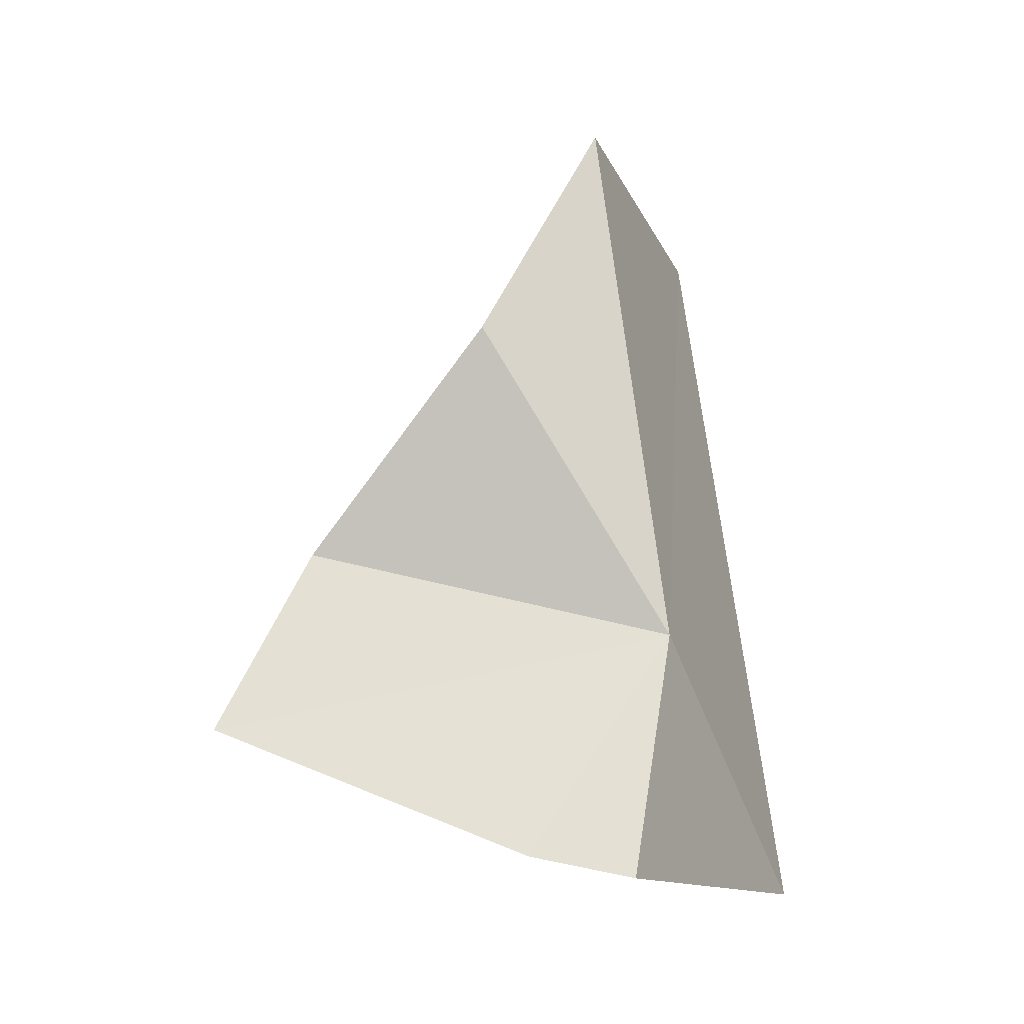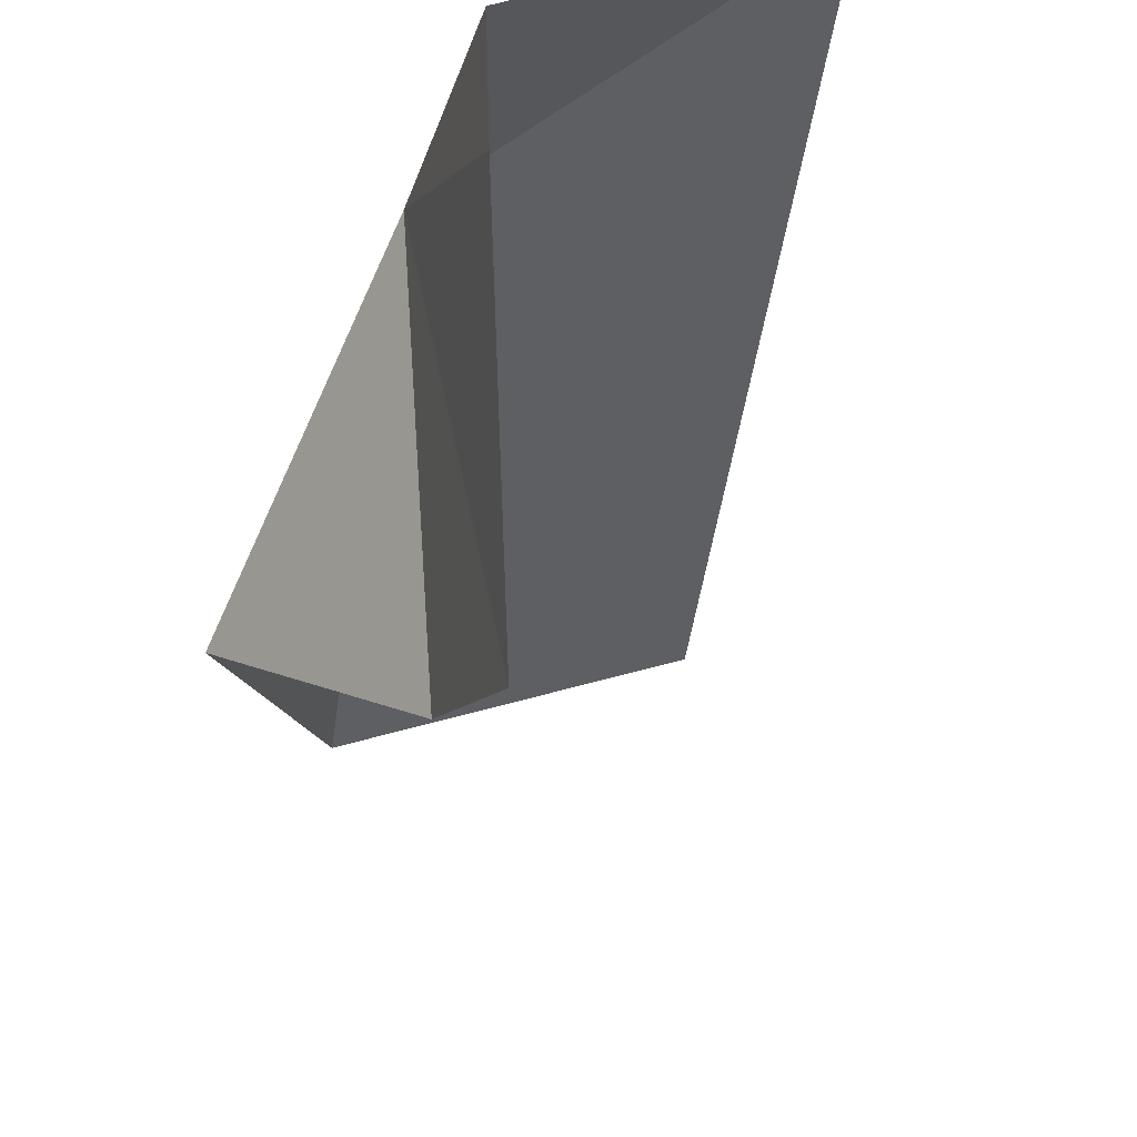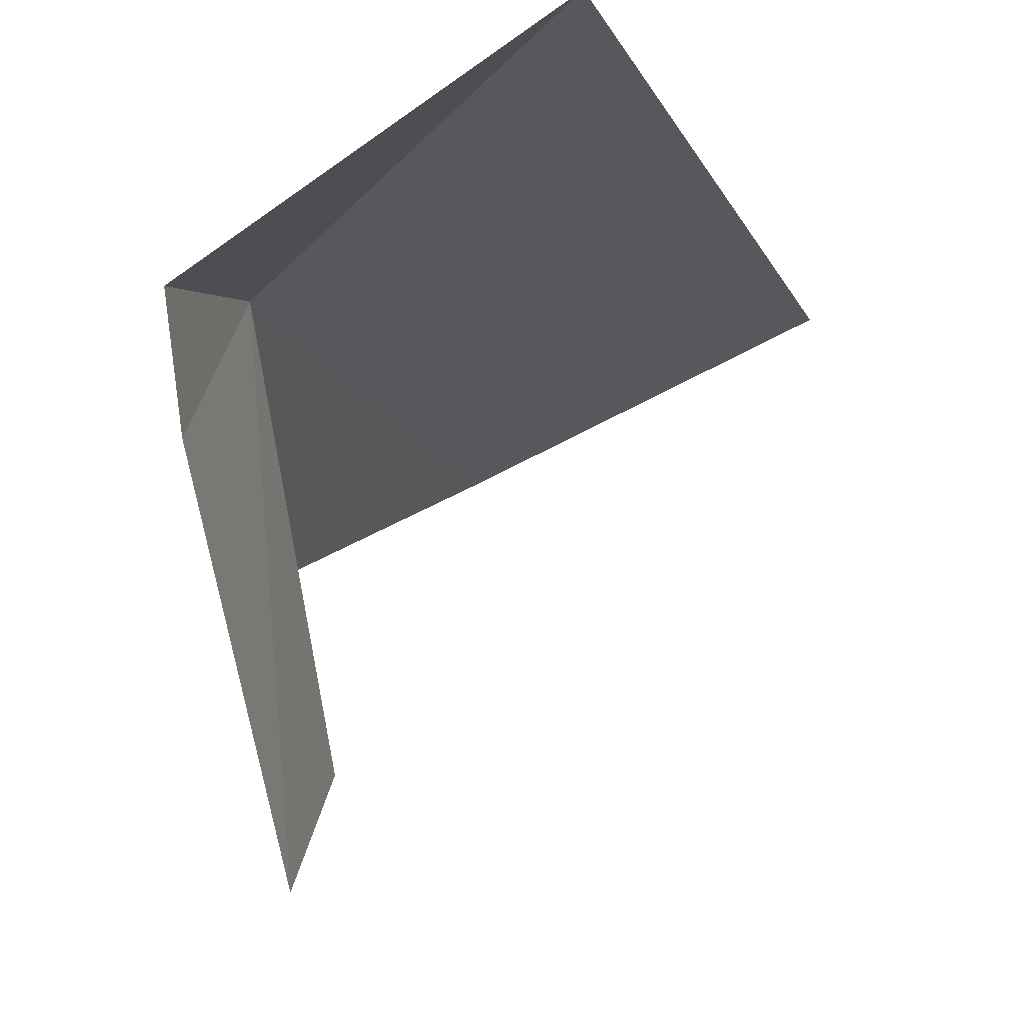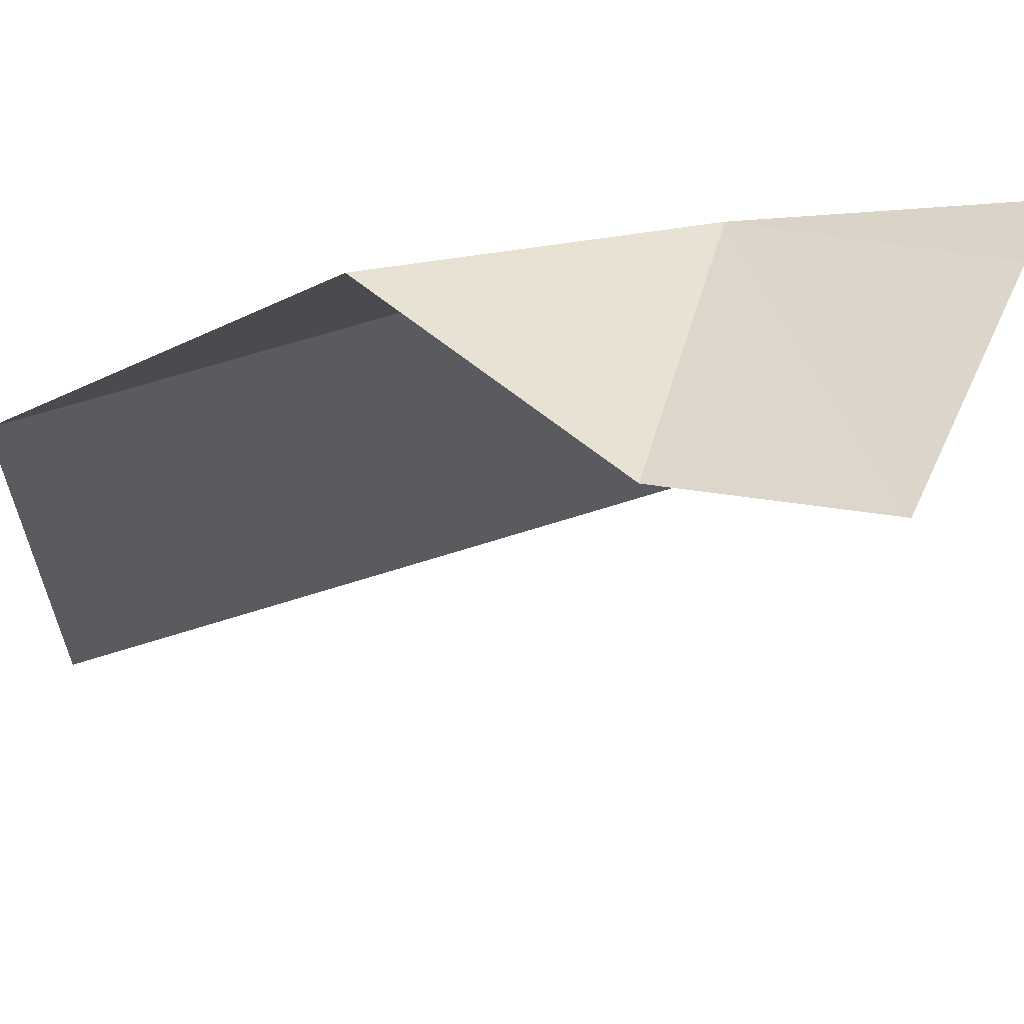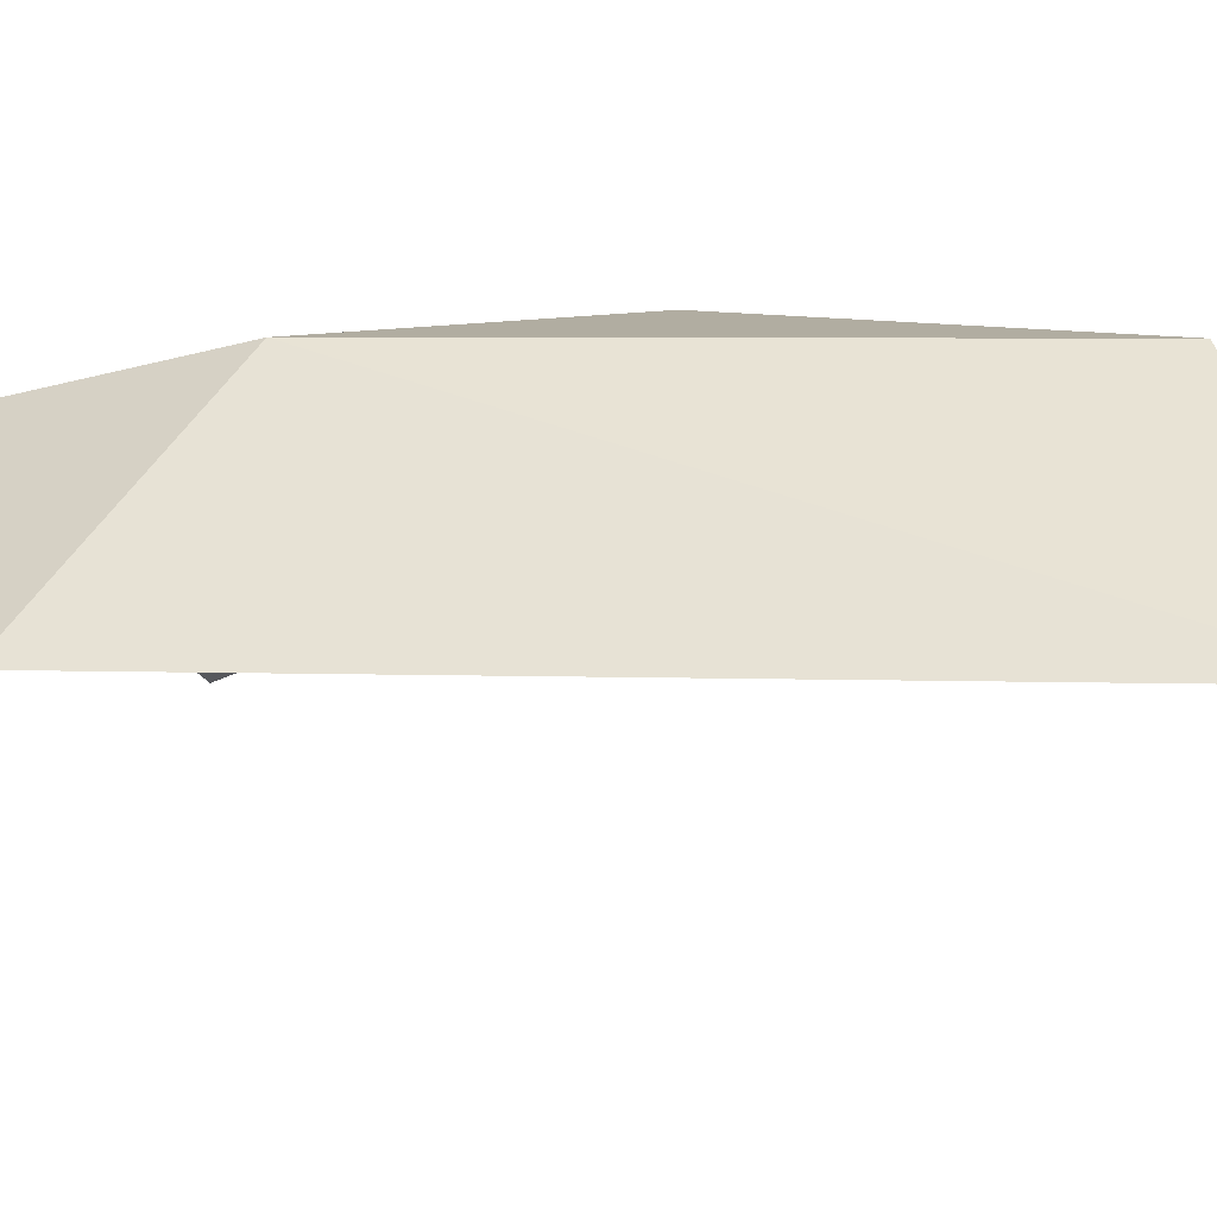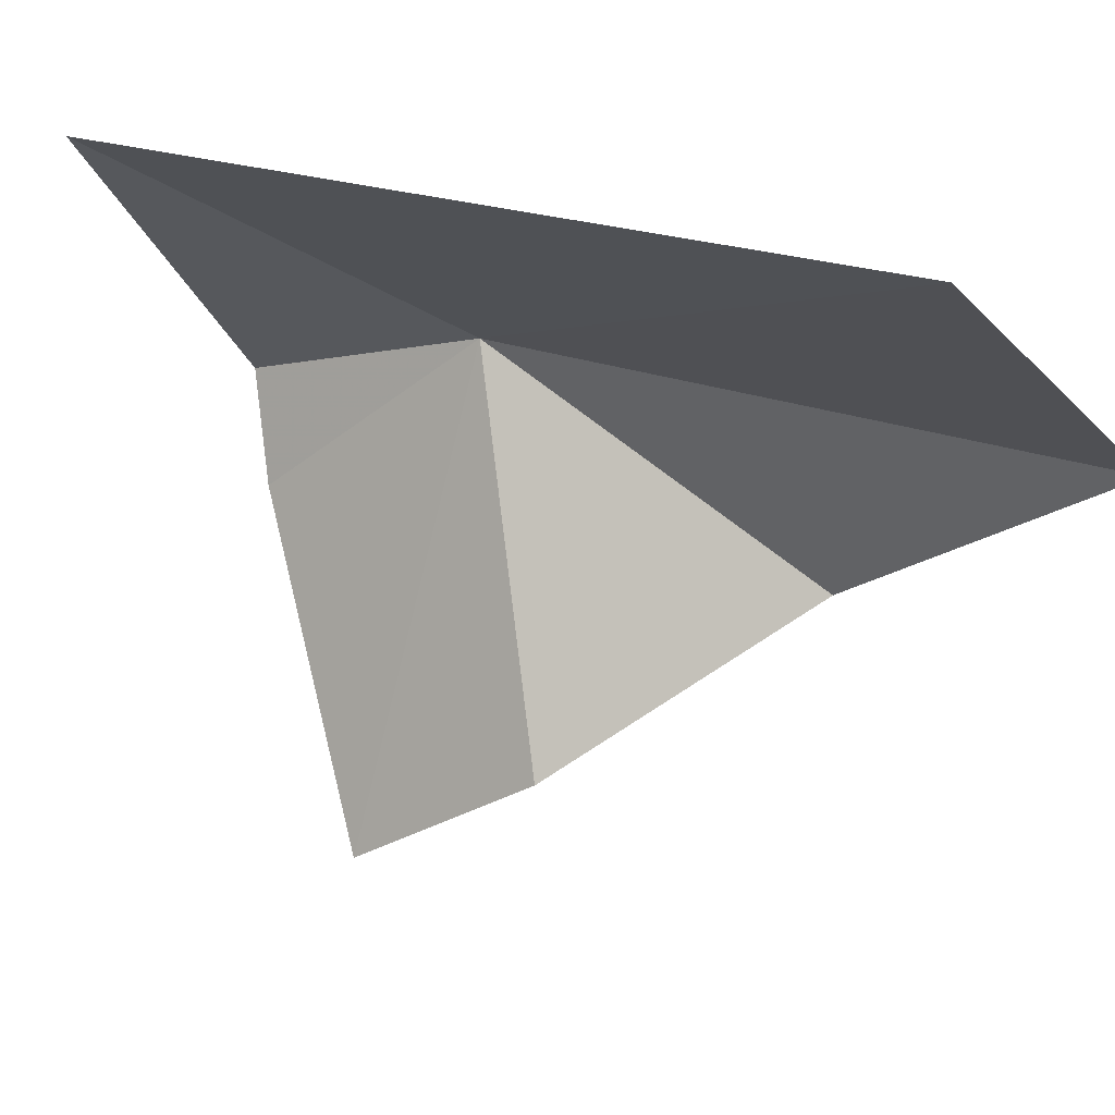
<metadata>
{"format":"obj","ext":"obj","renderer":"f3d","projection":"perspective","resolution":1024,"background":"white","views":[{"elev":-21.3,"azim":83.7,"up":"+Z"},{"elev":-35.0,"azim":162.9,"up":"+Y"},{"elev":-7.7,"azim":-174.1,"up":"+Y"},{"elev":-62.5,"azim":95.8,"up":"+Y"},{"elev":67.2,"azim":-101.5,"up":"+Y"},{"elev":10.1,"azim":-56.7,"up":"+Y"}]}
</metadata>
<code>
v -208.7 -11.75 101.7
v -208.7 -11.8 101.4
v -209 -11.54 101.4
v -208.7 -11.93 101.4
v -208.8 -12.32 101.6
v -208.8 -12.2 101.8
v -208.6 -12 102.1
v -208.8 -11.82 102.5
v -209.2 -11.62 102.5
f 1 3 2
f 1 2 4
f 1 4 5
f 1 5 6
f 1 6 7
f 1 7 8
f 1 8 9
f 1 9 3

</code>
